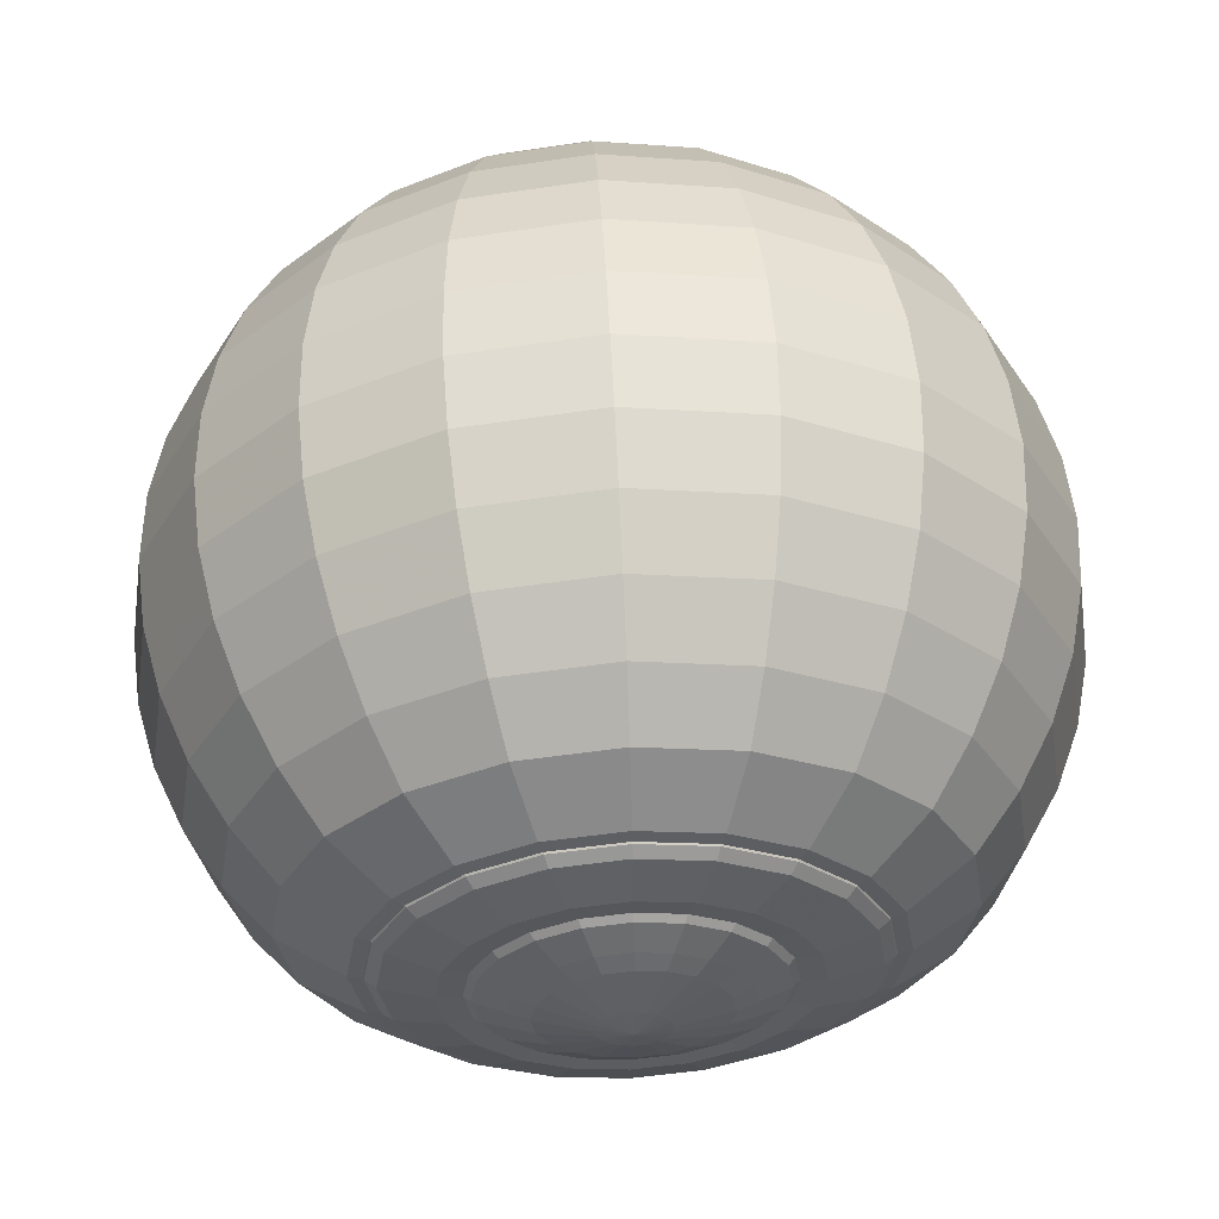
<metadata>
{"format":"obj","ext":"obj","renderer":"f3d","projection":"perspective","resolution":1024,"background":"white","views":[{"elev":58.2,"azim":-2.9,"up":"+Y"}]}
</metadata>
<code>
v 0.1488 1.052 -0.9877
v 0.1266 1.095 -0.9877
v 0.09195 1.13 -0.9877
v 0.04834 1.152 -0.9877
v 0 1.16 -0.9877
v -0.04834 1.152 -0.9877
v -0.09195 1.13 -0.9877
v -0.1266 1.095 -0.9877
v -0.1488 1.052 -0.9877
v -0.1564 1.003 -0.9877
v -0.1488 0.9552 -0.9877
v -0.1266 0.9115 -0.9877
v -0.09195 0.8769 -0.9877
v -0.04834 0.8547 -0.9877
v 0 0.8471 -0.9877
v 0.04834 0.8547 -0.9877
v 0.09195 0.8769 -0.9877
v 0.1266 0.9115 -0.9877
v 0.1488 0.9552 -0.9877
v 0.1564 1.003 -0.9877
v 0.2939 1.099 -0.9511
v 0.25 1.185 -0.9511
v 0.1816 1.253 -0.9511
v 0.09549 1.297 -0.9511
v 0 1.313 -0.9511
v -0.09549 1.297 -0.9511
v -0.1816 1.253 -0.9511
v -0.25 1.185 -0.9511
v -0.2939 1.099 -0.9511
v -0.309 1.003 -0.9511
v -0.2939 0.908 -0.9511
v -0.25 0.8219 -0.9511
v -0.1816 0.7535 -0.9511
v -0.09549 0.7096 -0.9511
v 0 0.6945 -0.9511
v 0.09549 0.7096 -0.9511
v 0.1816 0.7535 -0.9511
v 0.25 0.8219 -0.9511
v 0.2939 0.908 -0.9511
v 0.309 1.003 -0.9511
v 0.4318 1.144 -0.891
v 0.3673 1.27 -0.891
v 0.2668 1.371 -0.891
v 0.1403 1.435 -0.891
v 0 1.457 -0.891
v -0.1403 1.435 -0.891
v -0.2668 1.371 -0.891
v -0.3673 1.27 -0.891
v -0.4318 1.144 -0.891
v -0.454 1.003 -0.891
v -0.4318 0.8632 -0.891
v -0.3673 0.7366 -0.891
v -0.2668 0.6362 -0.891
v -0.1403 0.5717 -0.891
v 0 0.5495 -0.891
v 0.1403 0.5717 -0.891
v 0.2668 0.6362 -0.891
v 0.3673 0.7366 -0.891
v 0.4318 0.8632 -0.891
v 0.454 1.003 -0.891
v 0.559 1.185 -0.809
v 0.4755 1.349 -0.809
v 0.3455 1.479 -0.809
v 0.1816 1.563 -0.809
v 0 1.591 -0.809
v -0.1816 1.563 -0.809
v -0.3455 1.479 -0.809
v -0.4755 1.349 -0.809
v -0.559 1.185 -0.809
v -0.5878 1.003 -0.809
v -0.559 0.8219 -0.809
v -0.4755 0.658 -0.809
v -0.3455 0.528 -0.809
v -0.1816 0.4445 -0.809
v 0 0.4157 -0.809
v 0.1816 0.4445 -0.809
v 0.3455 0.528 -0.809
v 0.4755 0.658 -0.809
v 0.559 0.8219 -0.809
v 0.5878 1.003 -0.809
v 0.6725 1.222 -0.7071
v 0.5721 1.419 -0.7071
v 0.4156 1.576 -0.7071
v 0.2185 1.676 -0.7071
v 0 1.711 -0.7071
v -0.2185 1.676 -0.7071
v -0.4156 1.576 -0.7071
v -0.5721 1.419 -0.7071
v -0.6725 1.222 -0.7071
v -0.7071 1.003 -0.7071
v -0.6725 0.785 -0.7071
v -0.5721 0.5879 -0.7071
v -0.4156 0.4314 -0.7071
v -0.2185 0.331 -0.7071
v 0 0.2964 -0.7071
v 0.2185 0.331 -0.7071
v 0.4156 0.4314 -0.7071
v 0.5721 0.5879 -0.7071
v 0.6725 0.785 -0.7071
v 0.7071 1.003 -0.7071
v 0.7694 1.253 -0.5878
v 0.6545 1.479 -0.5878
v 0.4755 1.658 -0.5878
v 0.25 1.773 -0.5878
v 0 1.813 -0.5878
v -0.25 1.773 -0.5878
v -0.4755 1.658 -0.5878
v -0.6545 1.479 -0.5878
v -0.7694 1.253 -0.5878
v -0.809 1.003 -0.5878
v -0.7694 0.7535 -0.5878
v -0.6545 0.528 -0.5878
v -0.4755 0.349 -0.5878
v -0.25 0.2341 -0.5878
v 0 0.1945 -0.5878
v 0.25 0.2341 -0.5878
v 0.4755 0.349 -0.5878
v 0.6545 0.528 -0.5878
v 0.7694 0.7535 -0.5878
v 0.809 1.003 -0.5878
v 0.8474 1.279 -0.454
v 0.7208 1.527 -0.454
v 0.5237 1.724 -0.454
v 0.2753 1.851 -0.454
v 0 1.895 -0.454
v -0.2753 1.851 -0.454
v -0.5237 1.724 -0.454
v -0.7208 1.527 -0.454
v -0.8474 1.279 -0.454
v -0.891 1.003 -0.454
v -0.8474 0.7282 -0.454
v -0.7208 0.4798 -0.454
v -0.5237 0.2827 -0.454
v -0.2753 0.1561 -0.454
v 0 0.1125 -0.454
v 0.2753 0.1561 -0.454
v 0.5237 0.2827 -0.454
v 0.7208 0.4798 -0.454
v 0.8474 0.7282 -0.454
v 0.891 1.003 -0.454
v 0.9045 1.297 -0.309
v 0.7694 1.563 -0.309
v 0.559 1.773 -0.309
v 0.2939 1.908 -0.309
v 0 1.955 -0.309
v -0.2939 1.908 -0.309
v -0.559 1.773 -0.309
v -0.7694 1.563 -0.309
v -0.9045 1.297 -0.309
v -0.9511 1.003 -0.309
v -0.9045 0.7096 -0.309
v -0.7694 0.4445 -0.309
v -0.559 0.2341 -0.309
v -0.2939 0.09899 -0.309
v 0 0.05244 -0.309
v 0.2939 0.09899 -0.309
v 0.559 0.2341 -0.309
v 0.7694 0.4445 -0.309
v 0.9045 0.7096 -0.309
v 0.9511 1.003 -0.309
v 0.9393 1.309 -0.1564
v 0.7991 1.584 -0.1564
v 0.5805 1.803 -0.1564
v 0.3052 1.943 -0.1564
v 0 1.991 -0.1564
v -0.3052 1.943 -0.1564
v -0.5805 1.803 -0.1564
v -0.7991 1.584 -0.1564
v -0.9393 1.309 -0.1564
v -0.9877 1.003 -0.1564
v -0.9393 0.6983 -0.1564
v -0.7991 0.4229 -0.1564
v -0.5805 0.2044 -0.1564
v -0.3052 0.06415 -0.1564
v 0 0.01581 -0.1564
v 0.3052 0.06415 -0.1564
v 0.5805 0.2044 -0.1564
v 0.7991 0.4229 -0.1564
v 0.9393 0.6983 -0.1564
v 0.9877 1.003 -0.1564
v 0.9511 1.313 0
v 0.809 1.591 0
v 0.5878 1.813 0
v 0.309 1.955 0
v 0 2.003 0
v -0.309 1.955 0
v -0.5878 1.813 0
v -0.809 1.591 0
v -0.9511 1.313 0
v -1 1.003 0
v -0.9511 0.6945 0
v -0.809 0.4157 0
v -0.5878 0.1945 0
v -0.309 0.05244 0
v 0 0.003495 0
v 0.309 0.05244 0
v 0.5878 0.1945 0.02317
v 0.809 0.4157 0.02317
v 0.9511 0.6945 0
v 1 1.003 0
v 0.9393 1.309 0.1564
v 0.7991 1.584 0.1564
v 0.5805 1.803 0.1564
v 0.3052 1.943 0.1564
v 0 1.991 0.1564
v -0.3052 1.943 0.1564
v -0.5805 1.803 0.1564
v -0.7991 1.584 0.1564
v -0.9393 1.309 0.1564
v -0.9877 1.003 0.1564
v -0.9393 0.6983 0.1564
v -0.7991 0.4229 0.1564
v -0.5805 0.2044 0.1564
v -0.3052 0.06415 0.1564
v 0 0.01581 0.1564
v 0.3052 0.06415 0.1564
v 0.5805 0.2044 0.1796
v 0.7991 0.4229 0.1796
v 0.9393 0.6983 0.1564
v 0.9877 1.003 0.1564
v 0.9045 1.297 0.309
v 0.7694 1.563 0.309
v 0.559 1.773 0.309
v 0.2939 1.908 0.309
v 0 1.955 0.309
v -0.2939 1.908 0.309
v -0.559 1.773 0.309
v -0.7694 1.563 0.309
v -0.9045 1.297 0.309
v -0.9511 1.003 0.309
v -0.9045 0.7096 0.309
v -0.7694 0.4445 0.309
v -0.559 0.2341 0.309
v -0.2939 0.09899 0.309
v 0 0.05244 0.309
v 0.2939 0.09899 0.309
v 0.559 0.2341 0.309
v 0.7694 0.4445 0.309
v 0.9045 0.7096 0.309
v 0.9511 1.003 0.309
v 0.8474 1.279 0.454
v 0.7208 1.527 0.454
v 0.5237 1.724 0.454
v 0.2753 1.851 0.454
v 0 1.895 0.454
v -0.2753 1.851 0.454
v -0.5237 1.724 0.454
v -0.7208 1.527 0.454
v -0.8474 1.279 0.454
v -0.891 1.003 0.454
v -0.8474 0.7282 0.454
v -0.7208 0.4798 0.454
v -0.5237 0.2827 0.454
v -0.2753 0.1561 0.454
v 0 0.1125 0.454
v 0.2753 0.1561 0.454
v 0.5237 0.2827 0.454
v 0.7208 0.4798 0.454
v 0.8474 0.7282 0.454
v 0.891 1.003 0.454
v 0.7694 1.253 0.5878
v 0.6545 1.479 0.5878
v 0.4755 1.658 0.5878
v 0.25 1.773 0.5878
v 0 1.813 0.5878
v -0.25 1.773 0.5878
v -0.4755 1.658 0.5878
v -0.6545 1.479 0.5878
v -0.7694 1.253 0.5878
v -0.809 1.003 0.5878
v -0.7694 0.7535 0.5878
v -0.6545 0.528 0.5878
v -0.4755 0.349 0.5878
v -0.25 0.2341 0.5878
v 0 0.1945 0.5878
v 0.25 0.2341 0.5878
v 0.4755 0.349 0.5878
v 0.6545 0.528 0.5878
v 0.7694 0.7535 0.5878
v 0.809 1.003 0.5878
v 0.6725 1.222 0.7071
v 0.5721 1.419 0.7071
v 0.4156 1.576 0.7071
v 0.2185 1.676 0.7071
v 0 1.711 0.7071
v -0.2185 1.676 0.7071
v -0.4156 1.576 0.7071
v -0.5721 1.419 0.7071
v -0.6725 1.222 0.7071
v -0.7071 1.003 0.7071
v -0.6725 0.785 0.7071
v -0.5721 0.5879 0.7071
v -0.4156 0.4314 0.7071
v -0.2185 0.331 0.7071
v 0 0.2964 0.7071
v 0.2185 0.331 0.7071
v 0.4156 0.4314 0.7071
v 0.5721 0.5879 0.7071
v 0.6725 0.785 0.7071
v 0.7071 1.003 0.7071
v 0.5327 1.177 0.7998
v 0.4531 1.333 0.7998
v 0.3292 1.457 0.7998
v 0.1731 1.536 0.7998
v 0 1.564 0.7998
v -0.1731 1.536 0.7998
v -0.3292 1.457 0.7998
v -0.4531 1.333 0.7998
v -0.5327 1.177 0.7998
v -0.5601 1.003 0.7998
v -0.5327 0.8304 0.7998
v -0.4531 0.6743 0.7998
v -0.3292 0.5504 0.7998
v -0.1731 0.4708 0.7998
v 0 0.4434 0.7998
v 0.1731 0.4708 0.7998
v 0.3292 0.5504 0.7998
v 0.4531 0.6743 0.7998
v 0.5327 0.8304 0.7998
v 0.5601 1.003 0.7998
v 0.3023 1.102 0.8659
v 0.2572 1.19 0.8659
v 0.1869 1.261 0.8659
v 0.09824 1.306 0.8659
v 0 1.321 0.8659
v -0.09824 1.306 0.8659
v -0.1869 1.261 0.8659
v -0.2572 1.19 0.8659
v -0.3023 1.102 0.8659
v -0.3179 1.004 0.8659
v -0.3023 0.9053 0.8659
v -0.2572 0.8167 0.8659
v -0.1869 0.7464 0.8659
v -0.09824 0.7012 0.8659
v 0 0.6857 0.8659
v 0.09824 0.7012 0.8659
v 0.1869 0.7464 0.8659
v 0.2572 0.8167 0.8659
v 0.3023 0.9053 0.8659
v 0.3179 1.004 0.8659
v 0.074 1.028 0.9419
v 0.06295 1.049 0.9419
v 0.04573 1.066 0.9419
v 0.02404 1.077 0.9419
v 0 1.081 0.9419
v -0.02404 1.077 0.9419
v -0.04573 1.066 0.9419
v -0.06295 1.049 0.9419
v -0.074 1.028 0.9419
v -0.07781 1.003 0.9419
v -0.074 0.9795 0.9419
v -0.06295 0.9578 0.9419
v -0.04573 0.9405 0.9419
v -0.02404 0.9295 0.9419
v 0 0.9257 0.9419
v 0.02404 0.9295 0.9419
v 0.04573 0.9405 0.9419
v 0.06295 0.9578 0.9419
v 0.074 0.9795 0.9419
v 0.07781 1.003 0.9419
v 0 1.003 -1
v 0 1.003 0.9533
v 0.5026 1.167 0.805
v 0.4275 1.314 0.805
v 0.3106 1.431 0.805
v 0.1633 1.506 0.805
v 0 1.532 0.805
v -0.1633 1.506 0.805
v -0.3106 1.431 0.805
v -0.4275 1.314 0.805
v -0.5026 1.167 0.805
v -0.5285 1.003 0.805
v -0.5026 0.8402 0.805
v -0.4275 0.6929 0.805
v -0.3106 0.5759 0.805
v -0.1633 0.5009 0.805
v 0 0.475 0.805
v 0.1633 0.5009 0.805
v 0.3106 0.5759 0.805
v 0.4275 0.6929 0.805
v 0.5026 0.8402 0.805
v 0.5285 1.003 0.805
v 0.2691 1.199 0.853
v 0.3164 1.106 0.853
v 0.1955 1.273 0.853
v 0.1028 1.32 0.853
v 0 1.336 0.853
v -0.1028 1.32 0.853
v -0.1955 1.273 0.853
v -0.2691 1.199 0.853
v -0.3164 1.106 0.853
v -0.3327 1.003 0.853
v -0.3164 0.9007 0.853
v -0.2691 0.8079 0.853
v -0.1955 0.7343 0.853
v -0.1028 0.6871 0.853
v 0 0.6708 0.853
v 0.1028 0.6871 0.853
v 0.1955 0.7343 0.853
v 0.2691 0.8079 0.853
v 0.3164 0.9007 0.853
v 0.3327 1.003 0.853
v 0.5008 1.166 0.8091
v 0.426 1.313 0.8091
v 0.4065 1.299 0.8274
v 0.4779 1.159 0.8274
v 0.3095 1.43 0.8091
v 0.2954 1.41 0.8274
v 0.1627 1.504 0.8091
v 0.1553 1.481 0.8274
v 0 1.53 0.8091
v 0 1.506 0.8274
v -0.1627 1.504 0.8091
v -0.1553 1.481 0.8274
v -0.3095 1.43 0.8091
v -0.2954 1.41 0.8274
v -0.426 1.313 0.8091
v -0.4065 1.299 0.8274
v -0.5008 1.166 0.8091
v -0.4779 1.159 0.8274
v -0.5266 1.003 0.8091
v -0.5025 1.003 0.8274
v -0.5008 0.8408 0.8091
v -0.4779 0.8482 0.8274
v -0.426 0.694 0.8091
v -0.4065 0.7081 0.8274
v -0.3095 0.5775 0.8091
v -0.2954 0.597 0.8274
v -0.1627 0.5027 0.8091
v -0.1553 0.5256 0.8274
v 0 0.4769 0.8091
v 0 0.501 0.8274
v 0.1627 0.5027 0.8091
v 0.1553 0.5256 0.8274
v 0.3095 0.5775 0.8091
v 0.2954 0.597 0.8274
v 0.426 0.694 0.8091
v 0.4065 0.7081 0.8274
v 0.5008 0.8408 0.8091
v 0.4779 0.8482 0.8274
v 0.5266 1.003 0.8091
v 0.5025 1.003 0.8274
v 0.3144 1.232 0.8573
v 0.3696 1.124 0.8573
v 0.2284 1.318 0.8573
v 0.1201 1.373 0.8573
v 0 1.392 0.8573
v -0.1201 1.373 0.8573
v -0.2284 1.318 0.8573
v -0.3144 1.232 0.8573
v -0.3696 1.124 0.8573
v -0.3886 1.003 0.8573
v -0.3696 0.8834 0.8573
v -0.3144 0.7751 0.8573
v -0.2284 0.6891 0.8573
v -0.1201 0.6339 0.8573
v 0 0.6149 0.8573
v 0.1201 0.6339 0.8573
v 0.2284 0.6891 0.8573
v 0.3144 0.7751 0.8573
v 0.3696 0.8834 0.8573
v 0.3886 1.003 0.8573
v 0.2354 1.08 0.8947
v 0.2003 1.149 0.8947
v 0.1641 1.123 0.912
v 0.1929 1.066 0.912
v 0.1455 1.204 0.8947
v 0.1192 1.168 0.912
v 0.0765 1.239 0.8947
v 0.06269 1.196 0.912
v 0 1.251 0.8947
v 0 1.206 0.912
v -0.0765 1.239 0.8947
v -0.06269 1.196 0.912
v -0.1455 1.204 0.8947
v -0.1192 1.168 0.912
v -0.2003 1.149 0.8947
v -0.1641 1.123 0.912
v -0.2354 1.08 0.8947
v -0.1929 1.066 0.912
v -0.2475 1.003 0.8947
v -0.2029 1.003 0.912
v -0.2354 0.927 0.8947
v -0.1929 0.9408 0.912
v -0.2003 0.858 0.8947
v -0.1641 0.8842 0.912
v -0.1455 0.8032 0.8947
v -0.1192 0.8394 0.912
v -0.0765 0.7681 0.8947
v -0.06269 0.8105 0.912
v 0 0.7559 0.8947
v 0 0.8006 0.912
v 0.0765 0.7681 0.8947
v 0.06269 0.8105 0.912
v 0.1455 0.8032 0.8947
v 0.1192 0.8394 0.912
v 0.2003 0.858 0.8947
v 0.1641 0.8842 0.912
v 0.2354 0.927 0.8947
v 0.1929 0.9408 0.912
v 0.2475 1.003 0.8947
v 0.2029 1.003 0.912
f 1 2 22 21
f 2 3 23 22
f 3 4 24 23
f 4 5 25 24
f 5 6 26 25
f 6 7 27 26
f 7 8 28 27
f 8 9 29 28
f 9 10 30 29
f 10 11 31 30
f 11 12 32 31
f 12 13 33 32
f 13 14 34 33
f 14 15 35 34
f 15 16 36 35
f 16 17 37 36
f 17 18 38 37
f 18 19 39 38
f 19 20 40 39
f 20 1 21 40
f 21 22 42 41
f 22 23 43 42
f 23 24 44 43
f 24 25 45 44
f 25 26 46 45
f 26 27 47 46
f 27 28 48 47
f 28 29 49 48
f 29 30 50 49
f 30 31 51 50
f 31 32 52 51
f 32 33 53 52
f 33 34 54 53
f 34 35 55 54
f 35 36 56 55
f 36 37 57 56
f 37 38 58 57
f 38 39 59 58
f 39 40 60 59
f 40 21 41 60
f 41 42 62 61
f 42 43 63 62
f 43 44 64 63
f 44 45 65 64
f 45 46 66 65
f 46 47 67 66
f 47 48 68 67
f 48 49 69 68
f 49 50 70 69
f 50 51 71 70
f 51 52 72 71
f 52 53 73 72
f 53 54 74 73
f 54 55 75 74
f 55 56 76 75
f 56 57 77 76
f 57 58 78 77
f 58 59 79 78
f 59 60 80 79
f 60 41 61 80
f 61 62 82 81
f 62 63 83 82
f 63 64 84 83
f 64 65 85 84
f 65 66 86 85
f 66 67 87 86
f 67 68 88 87
f 68 69 89 88
f 69 70 90 89
f 70 71 91 90
f 71 72 92 91
f 72 73 93 92
f 73 74 94 93
f 74 75 95 94
f 75 76 96 95
f 76 77 97 96
f 77 78 98 97
f 78 79 99 98
f 79 80 100 99
f 80 61 81 100
f 81 82 102 101
f 82 83 103 102
f 83 84 104 103
f 84 85 105 104
f 85 86 106 105
f 86 87 107 106
f 87 88 108 107
f 88 89 109 108
f 89 90 110 109
f 90 91 111 110
f 91 92 112 111
f 92 93 113 112
f 93 94 114 113
f 94 95 115 114
f 95 96 116 115
f 96 97 117 116
f 97 98 118 117
f 98 99 119 118
f 99 100 120 119
f 100 81 101 120
f 101 102 122 121
f 102 103 123 122
f 103 104 124 123
f 104 105 125 124
f 105 106 126 125
f 106 107 127 126
f 107 108 128 127
f 108 109 129 128
f 109 110 130 129
f 110 111 131 130
f 111 112 132 131
f 112 113 133 132
f 113 114 134 133
f 114 115 135 134
f 115 116 136 135
f 116 117 137 136
f 117 118 138 137
f 118 119 139 138
f 119 120 140 139
f 120 101 121 140
f 121 122 142 141
f 122 123 143 142
f 123 124 144 143
f 124 125 145 144
f 125 126 146 145
f 126 127 147 146
f 127 128 148 147
f 128 129 149 148
f 129 130 150 149
f 130 131 151 150
f 131 132 152 151
f 132 133 153 152
f 133 134 154 153
f 134 135 155 154
f 135 136 156 155
f 136 137 157 156
f 137 138 158 157
f 138 139 159 158
f 139 140 160 159
f 140 121 141 160
f 141 142 162 161
f 142 143 163 162
f 143 144 164 163
f 144 145 165 164
f 145 146 166 165
f 146 147 167 166
f 147 148 168 167
f 148 149 169 168
f 149 150 170 169
f 150 151 171 170
f 151 152 172 171
f 152 153 173 172
f 153 154 174 173
f 154 155 175 174
f 155 156 176 175
f 156 157 177 176
f 157 158 178 177
f 158 159 179 178
f 159 160 180 179
f 160 141 161 180
f 161 162 182 181
f 162 163 183 182
f 163 164 184 183
f 164 165 185 184
f 165 166 186 185
f 166 167 187 186
f 167 168 188 187
f 168 169 189 188
f 169 170 190 189
f 170 171 191 190
f 171 172 192 191
f 172 173 193 192
f 173 174 194 193
f 174 175 195 194
f 175 176 196 195
f 176 177 197 196
f 177 178 198 197
f 178 179 199 198
f 179 180 200 199
f 180 161 181 200
f 181 182 202 201
f 182 183 203 202
f 183 184 204 203
f 184 185 205 204
f 185 186 206 205
f 186 187 207 206
f 187 188 208 207
f 188 189 209 208
f 189 190 210 209
f 190 191 211 210
f 191 192 212 211
f 192 193 213 212
f 193 194 214 213
f 194 195 215 214
f 195 196 216 215
f 196 197 217 216
f 197 198 218 217
f 198 199 219 218
f 199 200 220 219
f 200 181 201 220
f 201 202 222 221
f 202 203 223 222
f 203 204 224 223
f 204 205 225 224
f 205 206 226 225
f 206 207 227 226
f 207 208 228 227
f 208 209 229 228
f 209 210 230 229
f 210 211 231 230
f 211 212 232 231
f 212 213 233 232
f 213 214 234 233
f 214 215 235 234
f 215 216 236 235
f 216 217 237 236
f 217 218 238 237
f 218 219 239 238
f 219 220 240 239
f 220 201 221 240
f 221 222 242 241
f 222 223 243 242
f 223 224 244 243
f 224 225 245 244
f 225 226 246 245
f 226 227 247 246
f 227 228 248 247
f 228 229 249 248
f 229 230 250 249
f 230 231 251 250
f 231 232 252 251
f 232 233 253 252
f 233 234 254 253
f 234 235 255 254
f 235 236 256 255
f 236 237 257 256
f 237 238 258 257
f 238 239 259 258
f 239 240 260 259
f 240 221 241 260
f 241 242 262 261
f 242 243 263 262
f 243 244 264 263
f 244 245 265 264
f 245 246 266 265
f 246 247 267 266
f 247 248 268 267
f 248 249 269 268
f 249 250 270 269
f 250 251 271 270
f 251 252 272 271
f 252 253 273 272
f 253 254 274 273
f 254 255 275 274
f 255 256 276 275
f 256 257 277 276
f 257 258 278 277
f 258 259 279 278
f 259 260 280 279
f 260 241 261 280
f 261 262 282 281
f 262 263 283 282
f 263 264 284 283
f 264 265 285 284
f 265 266 286 285
f 266 267 287 286
f 267 268 288 287
f 268 269 289 288
f 269 270 290 289
f 270 271 291 290
f 271 272 292 291
f 272 273 293 292
f 273 274 294 293
f 274 275 295 294
f 275 276 296 295
f 276 277 297 296
f 277 278 298 297
f 278 279 299 298
f 279 280 300 299
f 280 261 281 300
f 281 282 302 301
f 282 283 303 302
f 283 284 304 303
f 284 285 305 304
f 285 286 306 305
f 286 287 307 306
f 287 288 308 307
f 288 289 309 308
f 289 290 310 309
f 290 291 311 310
f 291 292 312 311
f 292 293 313 312
f 293 294 314 313
f 294 295 315 314
f 295 296 316 315
f 296 297 317 316
f 297 298 318 317
f 298 299 319 318
f 299 300 320 319
f 300 281 301 320
f 403 404 405 406
f 404 407 408 405
f 407 409 410 408
f 409 411 412 410
f 411 413 414 412
f 413 415 416 414
f 415 417 418 416
f 417 419 420 418
f 419 421 422 420
f 421 423 424 422
f 423 425 426 424
f 425 427 428 426
f 427 429 430 428
f 429 431 432 430
f 431 433 434 432
f 433 435 436 434
f 435 437 438 436
f 437 439 440 438
f 439 441 442 440
f 441 403 406 442
f 406 405 443 444
f 405 408 445 443
f 408 410 446 445
f 410 412 447 446
f 412 414 448 447
f 414 416 449 448
f 416 418 450 449
f 418 420 451 450
f 420 422 452 451
f 422 424 453 452
f 424 426 454 453
f 426 428 455 454
f 428 430 456 455
f 430 432 457 456
f 432 434 458 457
f 434 436 459 458
f 436 438 460 459
f 438 440 461 460
f 440 442 462 461
f 442 406 444 462
f 463 464 465 466
f 464 467 468 465
f 467 469 470 468
f 469 471 472 470
f 471 473 474 472
f 473 475 476 474
f 475 477 478 476
f 477 479 480 478
f 479 481 482 480
f 481 483 484 482
f 483 485 486 484
f 485 487 488 486
f 487 489 490 488
f 489 491 492 490
f 491 493 494 492
f 493 495 496 494
f 495 497 498 496
f 497 499 500 498
f 499 501 502 500
f 501 463 466 502
f 2 1 361
f 3 2 361
f 4 3 361
f 5 4 361
f 6 5 361
f 7 6 361
f 8 7 361
f 9 8 361
f 10 9 361
f 11 10 361
f 12 11 361
f 13 12 361
f 14 13 361
f 15 14 361
f 16 15 361
f 17 16 361
f 18 17 361
f 19 18 361
f 20 19 361
f 1 20 361
f 341 342 362
f 342 343 362
f 343 344 362
f 344 345 362
f 345 346 362
f 346 347 362
f 347 348 362
f 348 349 362
f 349 350 362
f 350 351 362
f 351 352 362
f 352 353 362
f 353 354 362
f 354 355 362
f 355 356 362
f 356 357 362
f 357 358 362
f 358 359 362
f 359 360 362
f 360 341 362
f 301 302 364 363
f 302 303 365 364
f 303 304 366 365
f 304 305 367 366
f 305 306 368 367
f 306 307 369 368
f 307 308 370 369
f 308 309 371 370
f 309 310 372 371
f 310 311 373 372
f 311 312 374 373
f 312 313 375 374
f 313 314 376 375
f 314 315 377 376
f 315 316 378 377
f 316 317 379 378
f 317 318 380 379
f 318 319 381 380
f 319 320 382 381
f 320 301 363 382
f 322 321 384 383
f 323 322 383 385
f 324 323 385 386
f 325 324 386 387
f 326 325 387 388
f 327 326 388 389
f 328 327 389 390
f 329 328 390 391
f 330 329 391 392
f 331 330 392 393
f 332 331 393 394
f 333 332 394 395
f 334 333 395 396
f 335 334 396 397
f 336 335 397 398
f 337 336 398 399
f 338 337 399 400
f 339 338 400 401
f 340 339 401 402
f 321 340 402 384
f 363 364 404 403
f 364 365 407 404
f 365 366 409 407
f 366 367 411 409
f 367 368 413 411
f 368 369 415 413
f 369 370 417 415
f 370 371 419 417
f 371 372 421 419
f 372 373 423 421
f 373 374 425 423
f 374 375 427 425
f 375 376 429 427
f 376 377 431 429
f 377 378 433 431
f 378 379 435 433
f 379 380 437 435
f 380 381 439 437
f 381 382 441 439
f 382 363 403 441
f 383 384 444 443
f 385 383 443 445
f 386 385 445 446
f 387 386 446 447
f 388 387 447 448
f 389 388 448 449
f 390 389 449 450
f 391 390 450 451
f 392 391 451 452
f 393 392 452 453
f 394 393 453 454
f 395 394 454 455
f 396 395 455 456
f 397 396 456 457
f 398 397 457 458
f 399 398 458 459
f 400 399 459 460
f 401 400 460 461
f 402 401 461 462
f 384 402 462 444
f 321 322 464 463
f 342 341 466 465
f 322 323 467 464
f 343 342 465 468
f 323 324 469 467
f 344 343 468 470
f 324 325 471 469
f 345 344 470 472
f 325 326 473 471
f 346 345 472 474
f 326 327 475 473
f 347 346 474 476
f 327 328 477 475
f 348 347 476 478
f 328 329 479 477
f 349 348 478 480
f 329 330 481 479
f 350 349 480 482
f 330 331 483 481
f 351 350 482 484
f 331 332 485 483
f 352 351 484 486
f 332 333 487 485
f 353 352 486 488
f 333 334 489 487
f 354 353 488 490
f 334 335 491 489
f 355 354 490 492
f 335 336 493 491
f 356 355 492 494
f 336 337 495 493
f 357 356 494 496
f 337 338 497 495
f 358 357 496 498
f 338 339 499 497
f 359 358 498 500
f 339 340 501 499
f 360 359 500 502
f 340 321 463 501
f 341 360 502 466

</code>
